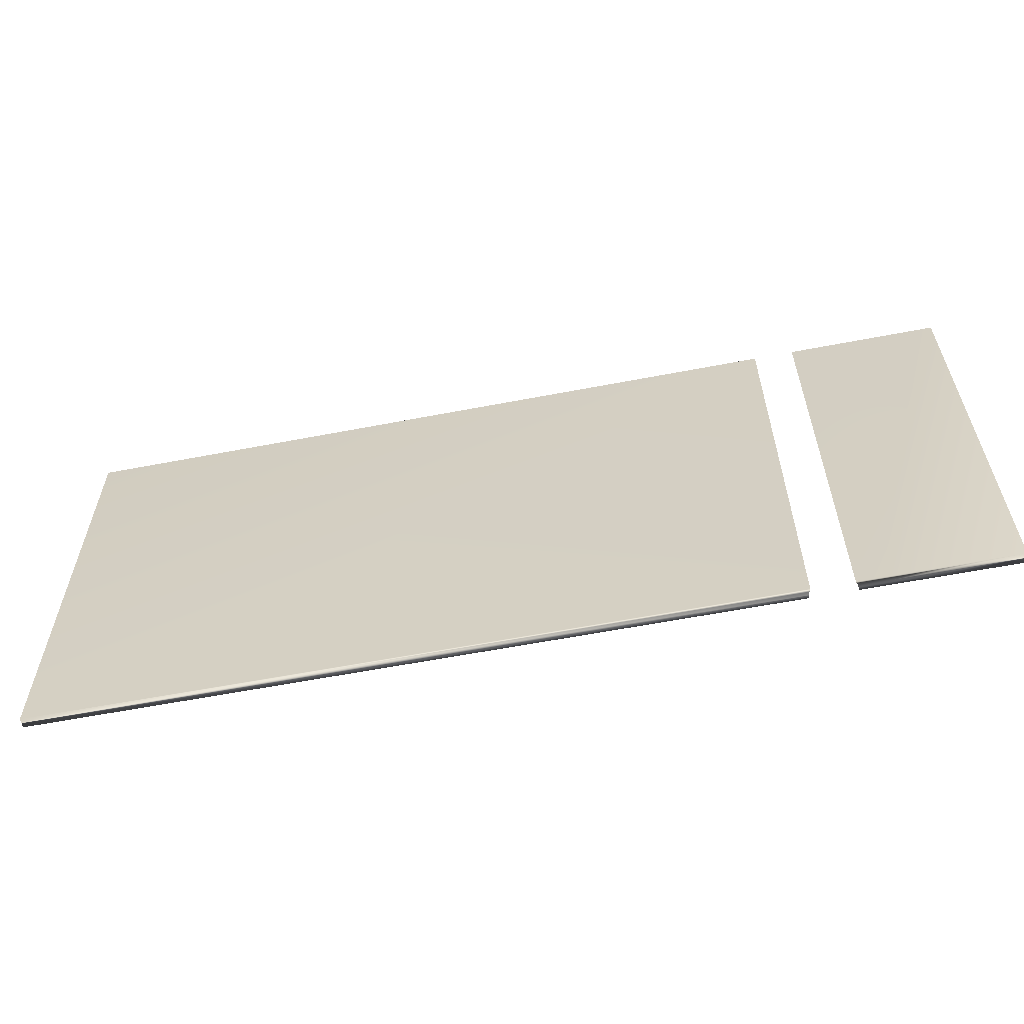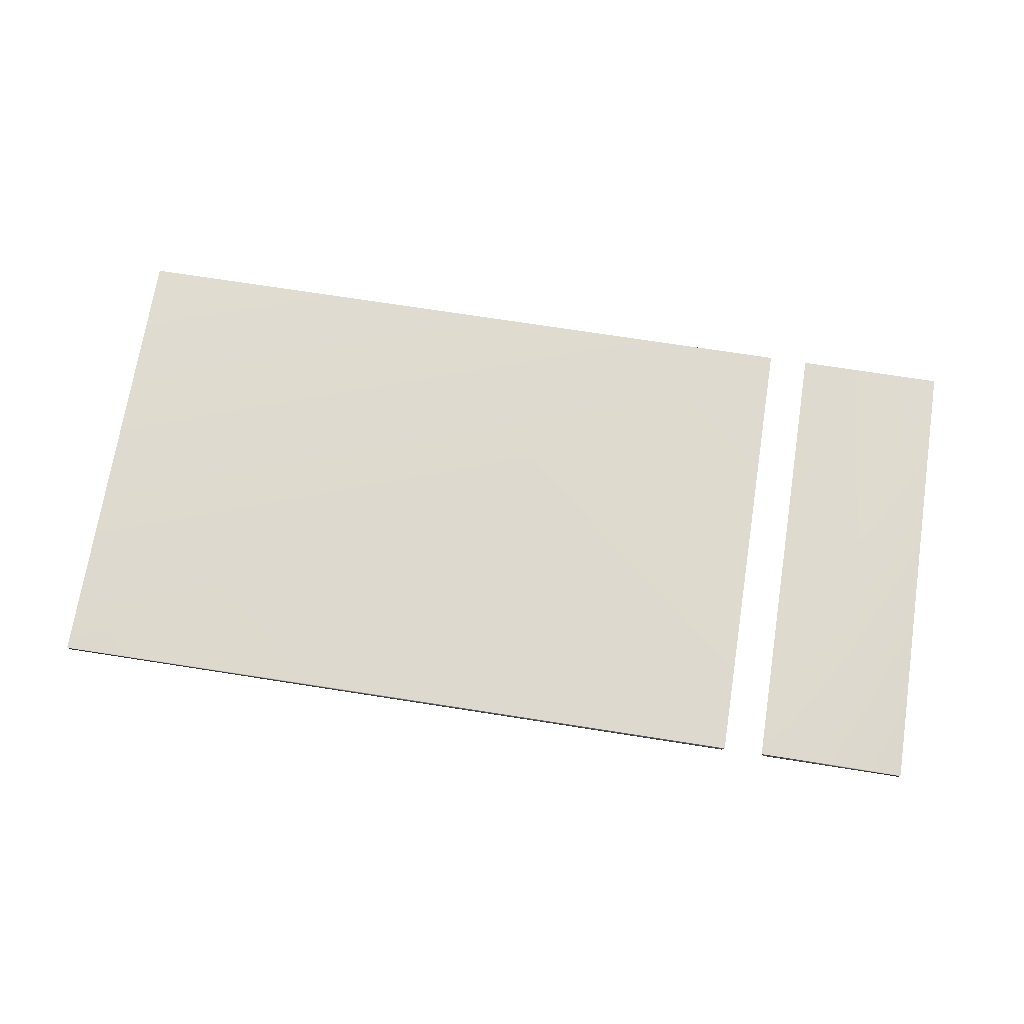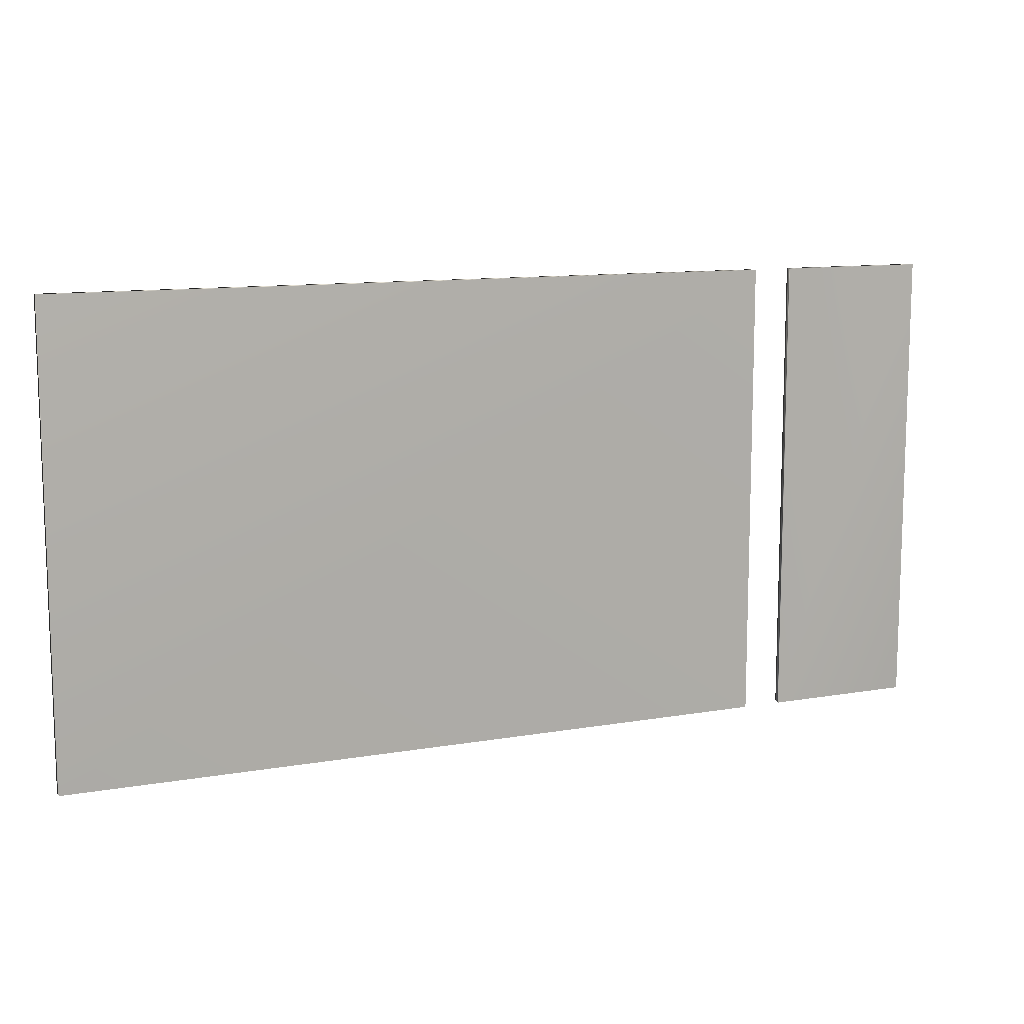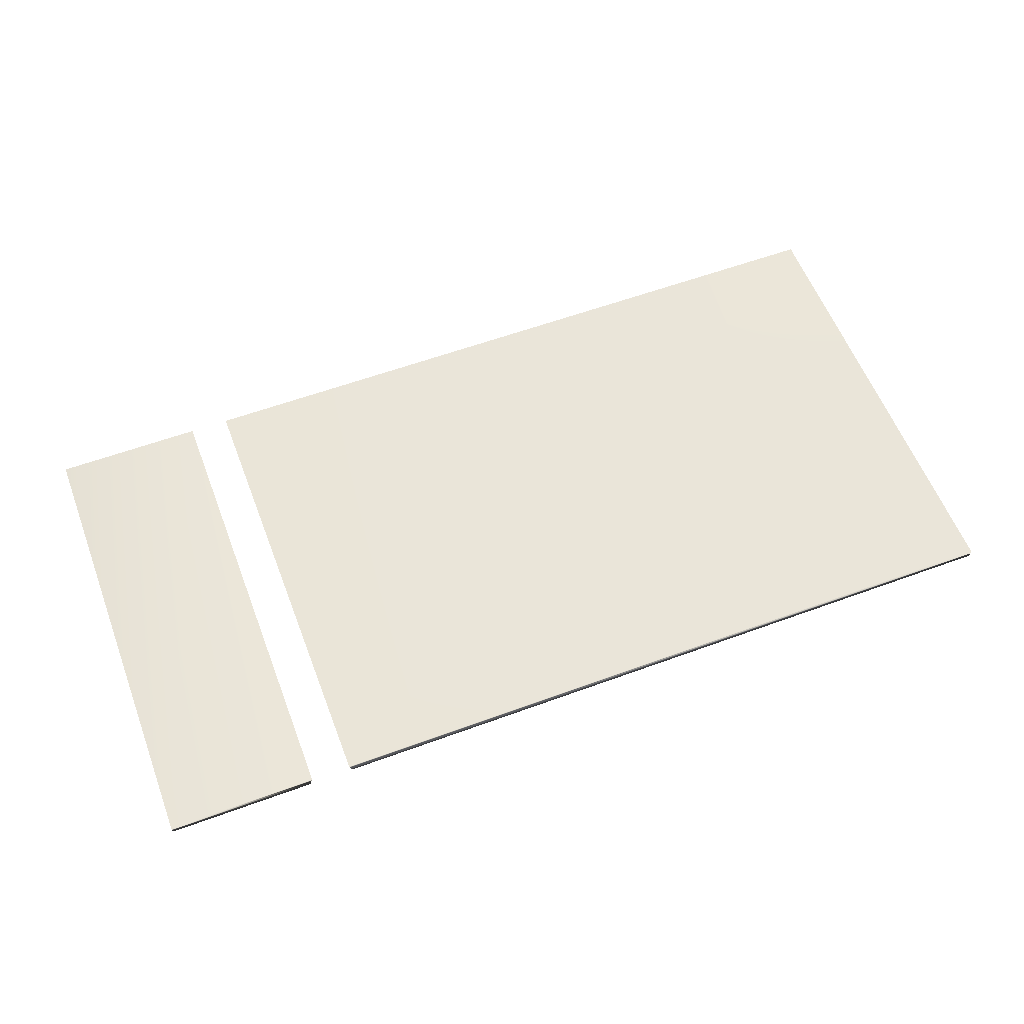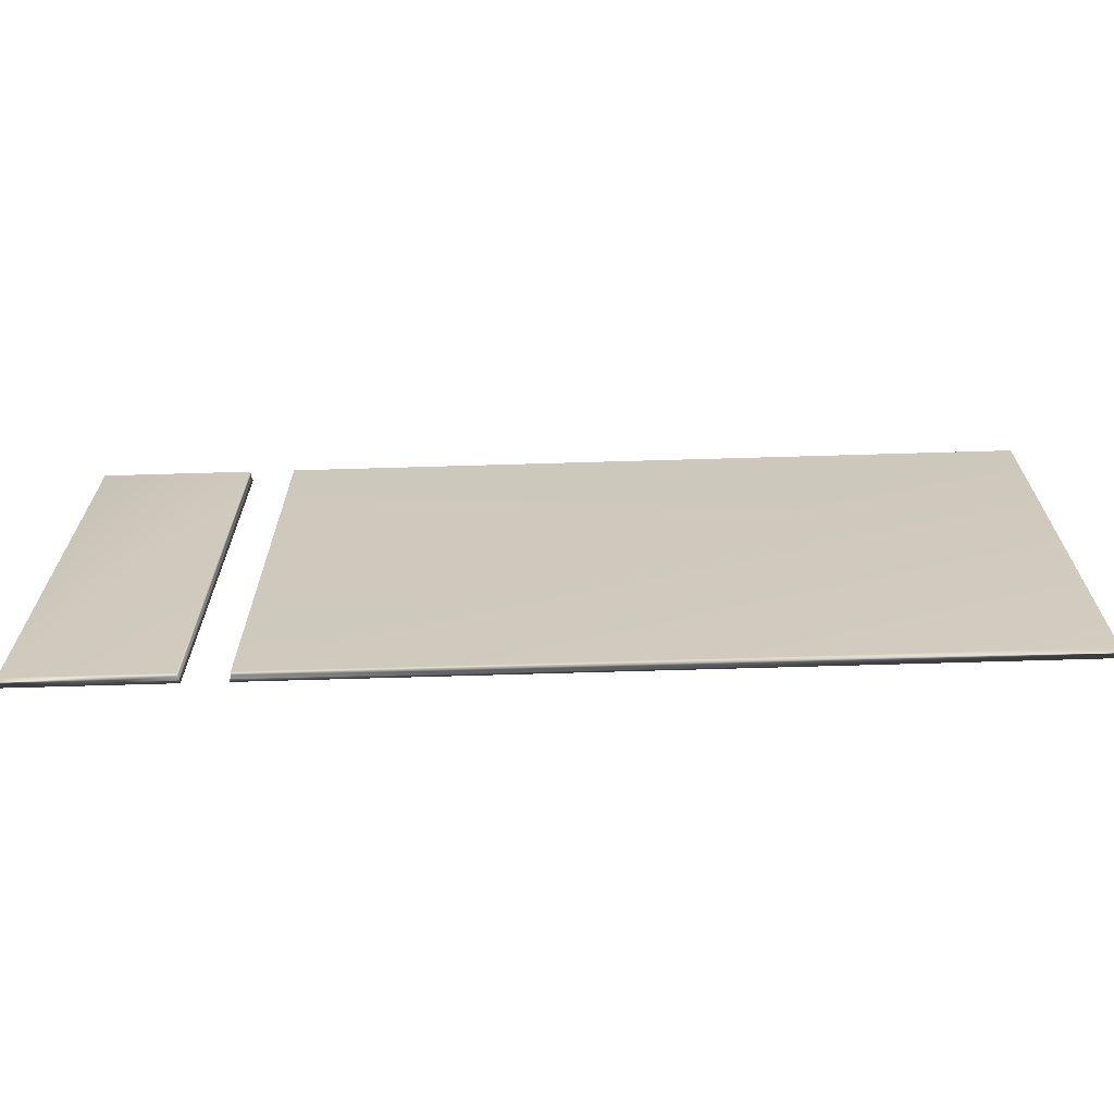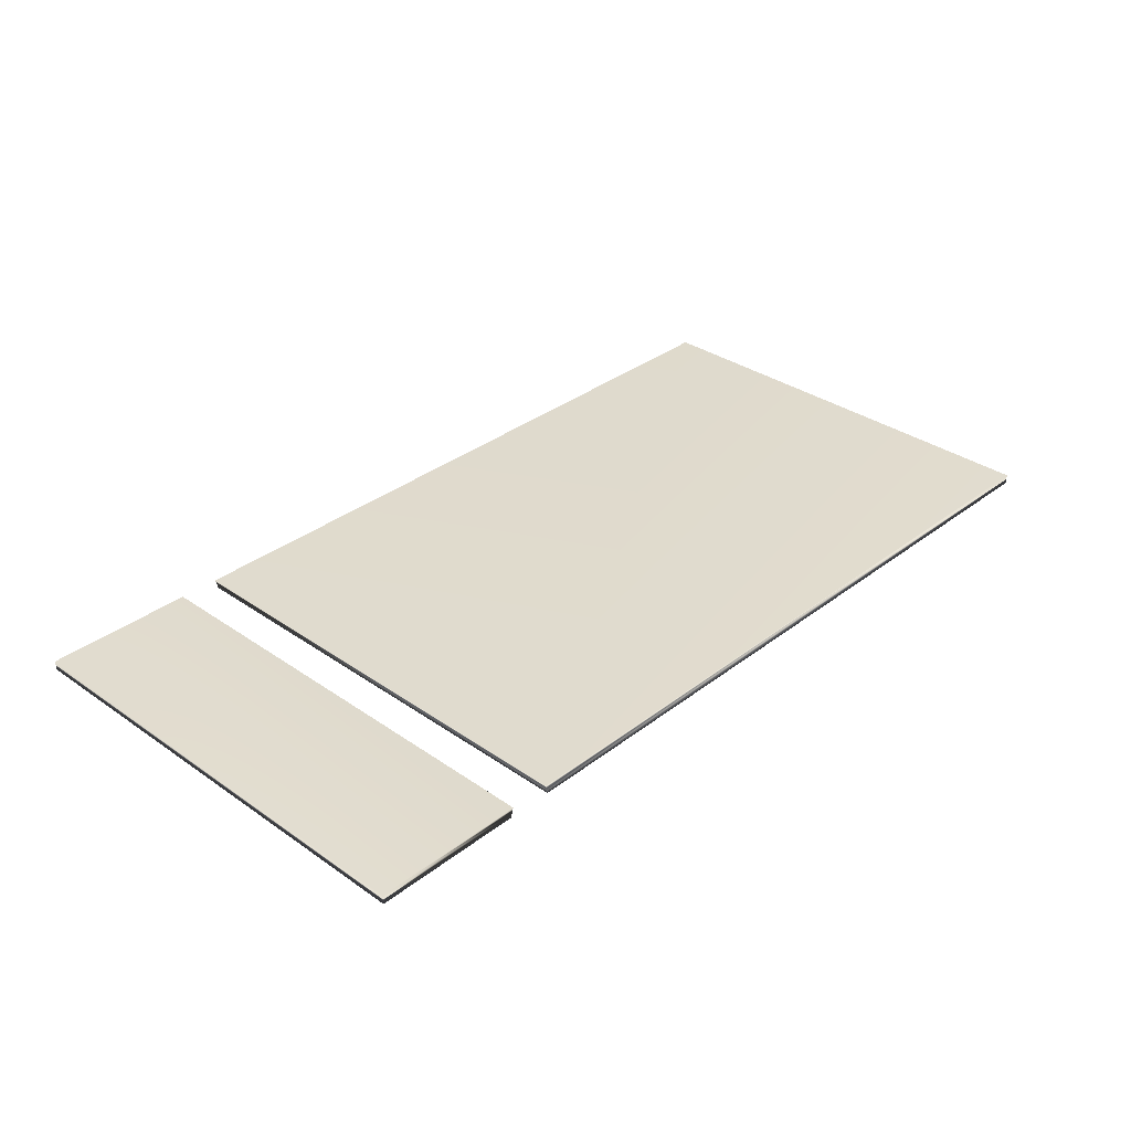
<metadata>
{"format":"obj","ext":"obj","renderer":"f3d","projection":"perspective","resolution":1024,"background":"white","views":[{"elev":-59.8,"azim":11.2,"up":"+Y"},{"elev":71.1,"azim":8.9,"up":"+Z"},{"elev":11.3,"azim":-23.0,"up":"+Y"},{"elev":58.5,"azim":159.2,"up":"+Z"},{"elev":-67.0,"azim":-178.3,"up":"+Y"},{"elev":33.5,"azim":133.6,"up":"+Z"}]}
</metadata>
<code>
v 51.2 17.65 145
v 51.2 0.1667 145
v 51.2 17.65 144.7
v 51.2 0.1667 144.7
v 45.63 17.65 144.7
v 45.63 0.1667 144.7
v 45.62 17.65 144.8
v 45.6 17.65 144.9
v 45.55 17.65 145
v 45.55 0.1667 145
v 45.62 0.1667 144.8
v 45.6 0.1667 144.9
v 16.67 17.65 144.7
v 16.67 0.1667 144.7
v 16.67 17.65 145
v 16.67 0.1667 145
v 43.97 0.1667 144.7
v 43.97 17.65 144.7
v 43.98 17.65 144.8
v 44 17.65 144.9
v 44.05 17.65 145
v 43.98 0.1667 144.8
v 44 0.1667 144.9
v 44.05 0.1667 145
f 1 2 3
f 3 2 4
f 3 4 5
f 5 4 6
f 3 7 1
f 1 7 8
f 1 8 9
f 3 5 7
f 2 1 10
f 10 1 9
f 6 4 11
f 11 4 2
f 11 2 12
f 12 2 10
f 5 6 7
f 7 6 11
f 7 11 12
f 10 9 12
f 12 9 8
f 12 8 7
f 13 14 15
f 15 14 16
f 14 13 17
f 17 13 18
f 18 13 19
f 19 13 15
f 19 15 20
f 20 15 21
f 14 22 16
f 16 22 23
f 16 23 24
f 14 17 22
f 15 16 21
f 21 16 24
f 17 18 22
f 22 18 19
f 22 19 20
f 21 24 20
f 20 24 23
f 20 23 22

</code>
